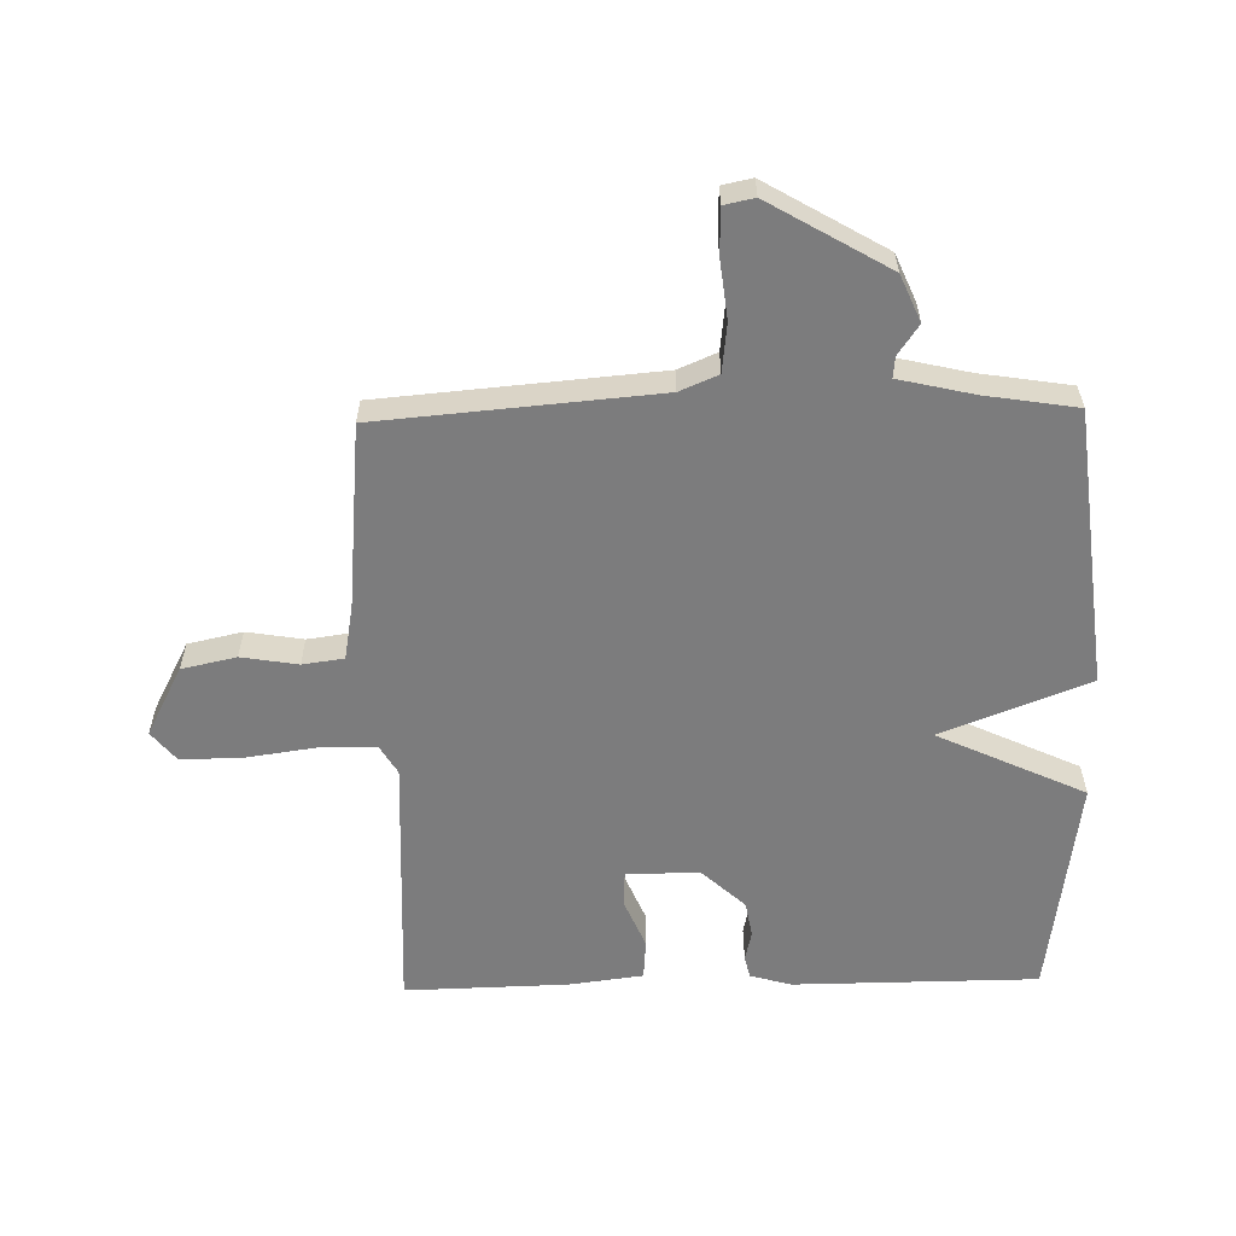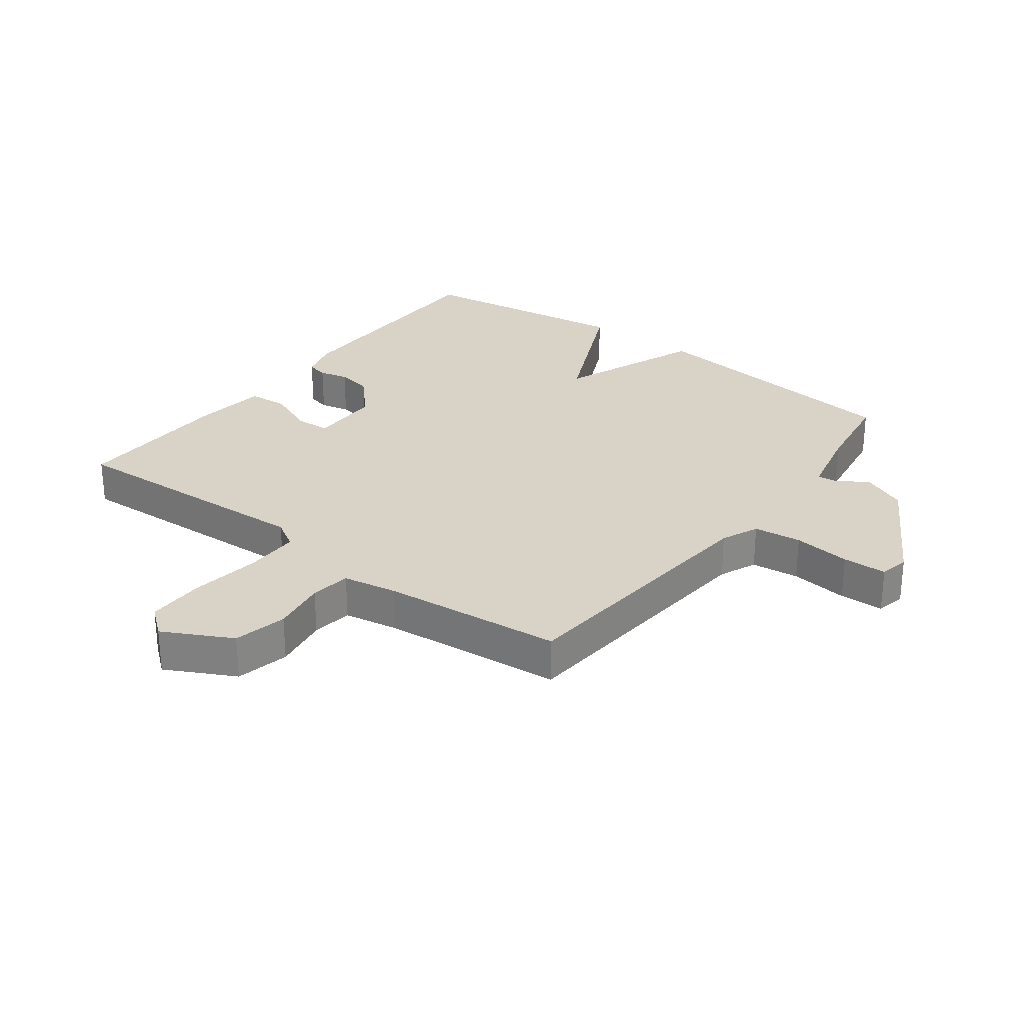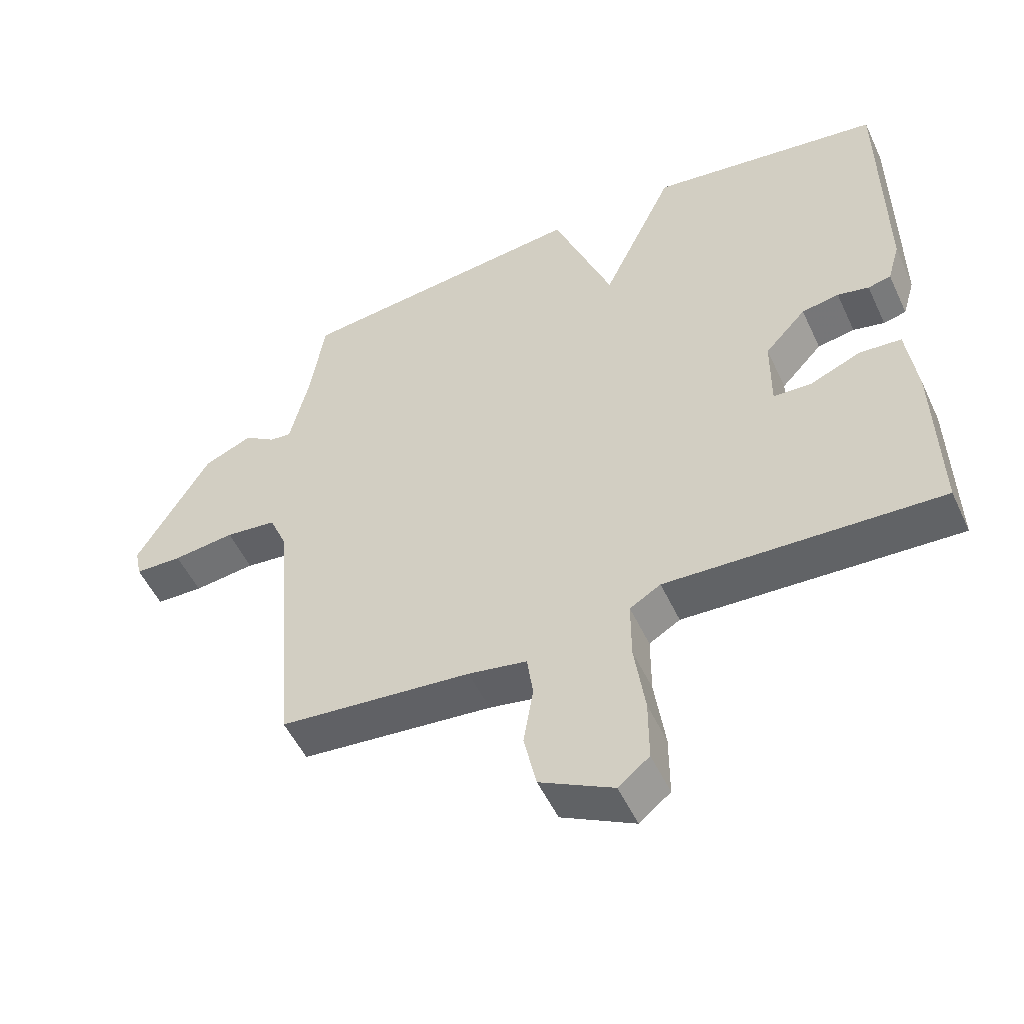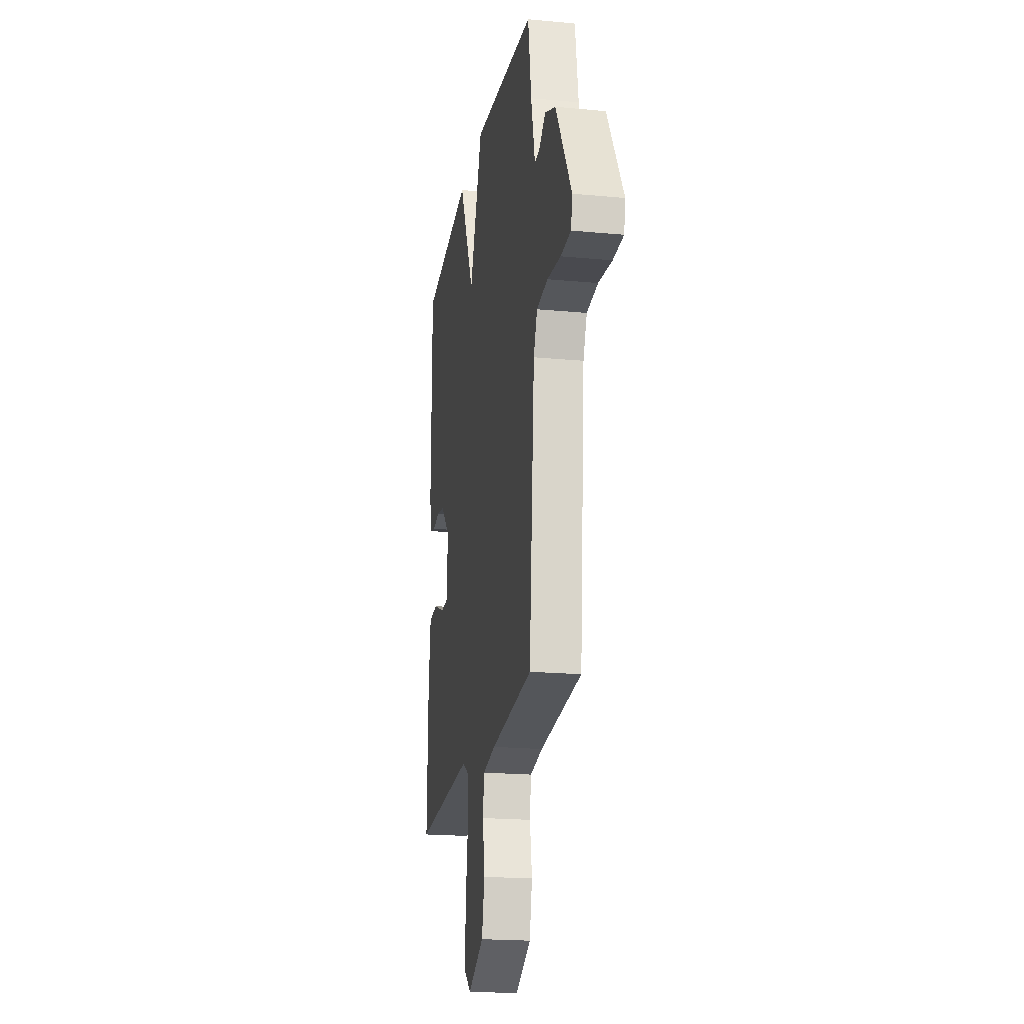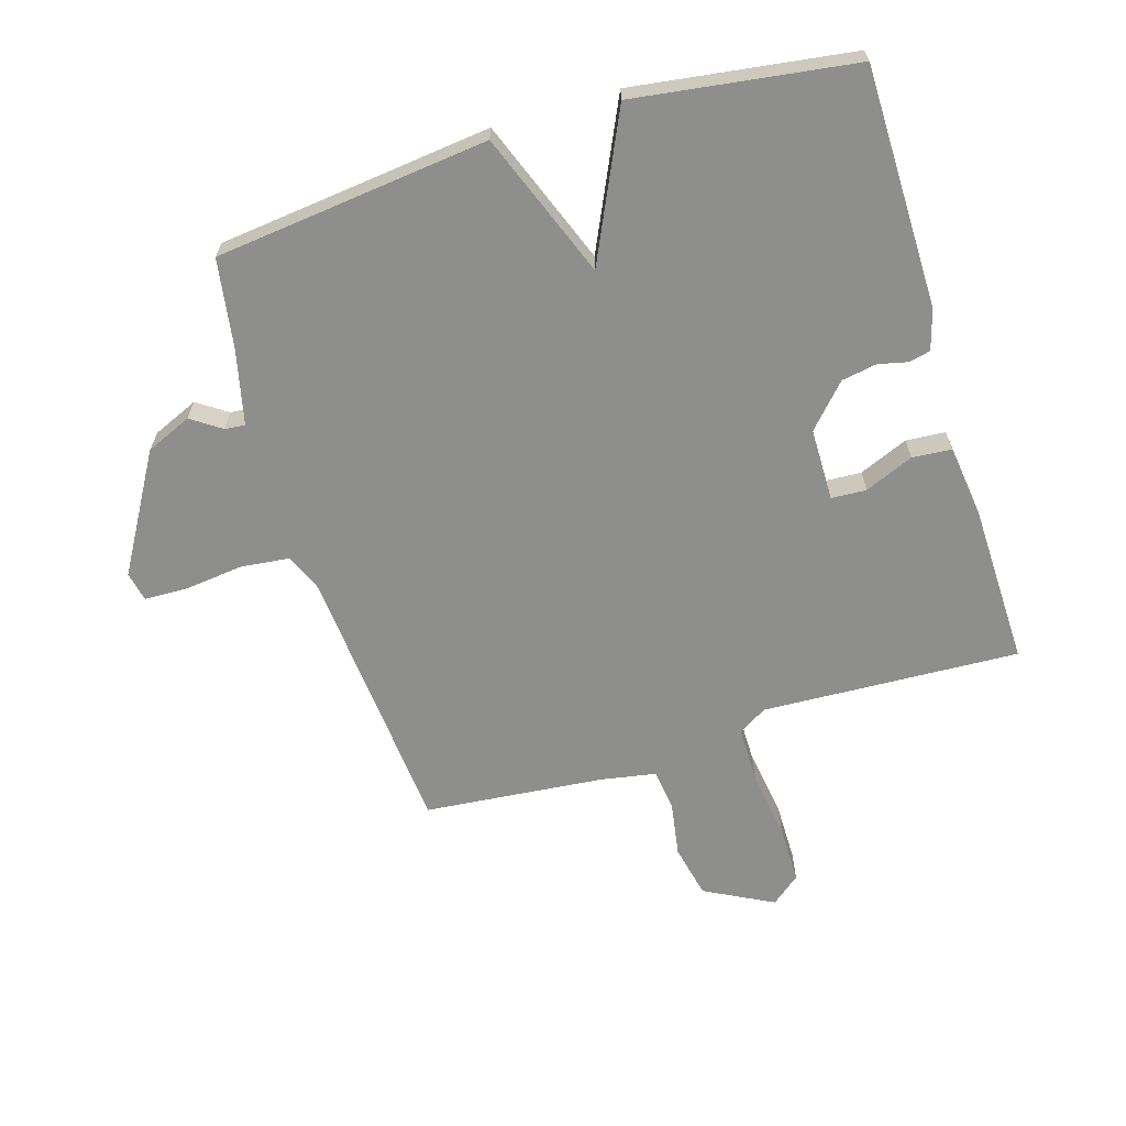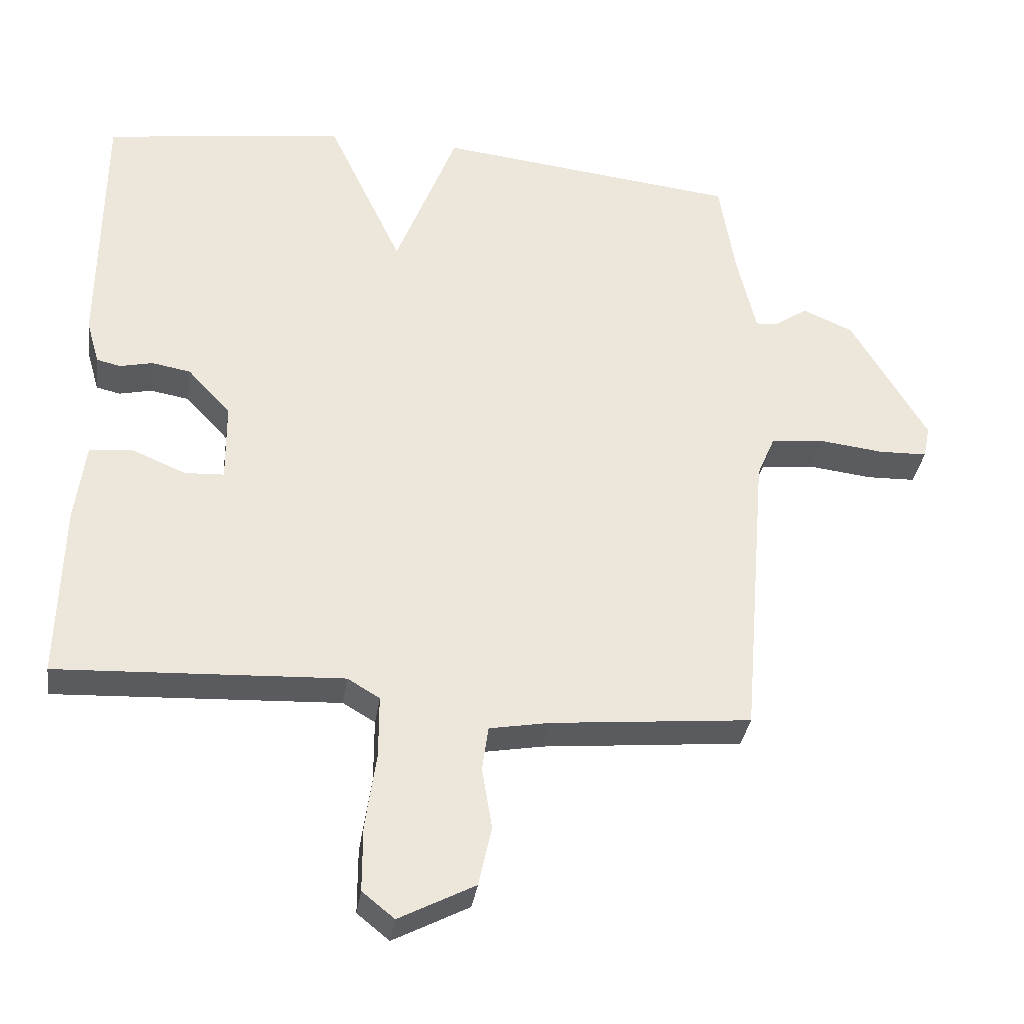
<metadata>
{"format":"obj","ext":"obj","renderer":"f3d","projection":"perspective","resolution":1024,"background":"white","views":[{"elev":-58.8,"azim":-88.7,"up":"+Y"},{"elev":28.2,"azim":-142.9,"up":"+Y"},{"elev":-52.2,"azim":24.6,"up":"+Z"},{"elev":-20.1,"azim":-99.8,"up":"+Z"},{"elev":-64.8,"azim":17.0,"up":"+Y"},{"elev":-34.3,"azim":171.7,"up":"+Z"}]}
</metadata>
<code>
v 0.5 0.07 0.5
v 0.502 0.07 0.11
v 0.483 0.07 0.045
v 0.448 0.07 0.037
v 0.4 0.07 0.048
v 0.343 0.07 0.038
v 0.28 0.07 -0.03
v 0.279 0.07 -0.147
v 0.336 0.07 -0.15
v 0.415 0.07 -0.117
v 0.479 0.07 -0.122
v 0.494 0.07 -0.24
v 0.5 0.07 -0.5
v 0.083 0.07 -0.48
v 0.036 0.07 -0.508
v 0.036 0.07 -0.599
v 0.052 0.07 -0.712
v 0.052 0.07 -0.807
v 0.005 0.07 -0.845
v -0.106 0.07 -0.787
v -0.125 0.07 -0.7
v -0.11 0.07 -0.61
v -0.119 0.07 -0.544
v -0.208 0.07 -0.528
v -0.5 0.07 -0.5
v -0.537 0.07 -0.059
v -0.563 0.07 0.002
v -0.641 0.07 0.011
v -0.735 0.07 0
v -0.807 0.07 0.002
v -0.817 0.07 0.05
v -0.706 0.07 0.239
v -0.632 0.07 0.271
v -0.584 0.07 0.238
v -0.551 0.07 0.235
v -0.523 0.07 0.355
v -0.5 0.07 0.5
v -0.056 0.07 0.55
v 0.034 0.07 0.315
v 0.144 0.07 0.55
v 0.5 0 0.5
v 0.502 0 0.11
v 0.483 0 0.045
v 0.448 0 0.037
v 0.4 0 0.048
v 0.343 0 0.038
v 0.28 0 -0.03
v 0.279 0 -0.147
v 0.336 0 -0.15
v 0.415 0 -0.117
v 0.479 0 -0.122
v 0.494 0 -0.24
v 0.5 0 -0.5
v 0.083 0 -0.48
v 0.036 0 -0.508
v 0.036 0 -0.599
v 0.052 0 -0.712
v 0.052 0 -0.807
v 0.005 0 -0.845
v -0.106 0 -0.787
v -0.125 0 -0.7
v -0.11 0 -0.61
v -0.119 0 -0.544
v -0.208 0 -0.528
v -0.5 0 -0.5
v -0.537 0 -0.059
v -0.563 0 0.002
v -0.641 0 0.011
v -0.735 0 0
v -0.807 0 0.002
v -0.817 0 0.05
v -0.706 0 0.239
v -0.632 0 0.271
v -0.584 0 0.238
v -0.551 0 0.235
v -0.523 0 0.355
v -0.5 0 0.5
v -0.056 0 0.55
v 0.034 0 0.315
v 0.144 0 0.55
f 3 4 5
f 2 3 5
f 1 2 5
f 40 1 5
f 39 40 5
f 36 37 38 39
f 39 5 6
f 36 39 6
f 35 36 6
f 34 35 6 7
f 32 33 34
f 31 32 34
f 30 31 34
f 29 30 34
f 28 29 34
f 27 28 34 7
f 26 27 7 8
f 24 25 26 8
f 23 24 8 9
f 9 10 11
f 23 9 11
f 22 23 11
f 20 21 22
f 19 20 22
f 18 19 22
f 17 18 22
f 16 17 22
f 15 16 22
f 15 22 11
f 14 15 11
f 11 12 13 14
f 45 44 43
f 45 43 42
f 45 42 41
f 45 41 80
f 45 80 79
f 79 78 77 76
f 46 45 79
f 46 79 76
f 46 76 75
f 47 46 75 74
f 74 73 72
f 74 72 71
f 74 71 70
f 74 70 69
f 74 69 68
f 47 74 68 67
f 48 47 67 66
f 48 66 65 64
f 49 48 64 63
f 51 50 49
f 51 49 63
f 51 63 62
f 62 61 60
f 62 60 59
f 62 59 58
f 62 58 57
f 62 57 56
f 62 56 55
f 51 62 55
f 51 55 54
f 54 53 52 51
f 1 41 42 2
f 2 42 43 3
f 3 43 44 4
f 4 44 45 5
f 5 45 46 6
f 6 46 47 7
f 7 47 48 8
f 8 48 49 9
f 9 49 50 10
f 10 50 51 11
f 11 51 52 12
f 12 52 53 13
f 13 53 54 14
f 14 54 55 15
f 15 55 56 16
f 16 56 57 17
f 17 57 58 18
f 18 58 59 19
f 19 59 60 20
f 20 60 61 21
f 21 61 62 22
f 22 62 63 23
f 23 63 64 24
f 24 64 65 25
f 25 65 66 26
f 26 66 67 27
f 27 67 68 28
f 28 68 69 29
f 29 69 70 30
f 30 70 71 31
f 31 71 72 32
f 32 72 73 33
f 33 73 74 34
f 34 74 75 35
f 35 75 76 36
f 36 76 77 37
f 37 77 78 38
f 38 78 79 39
f 39 79 80 40
f 40 80 41 1

</code>
